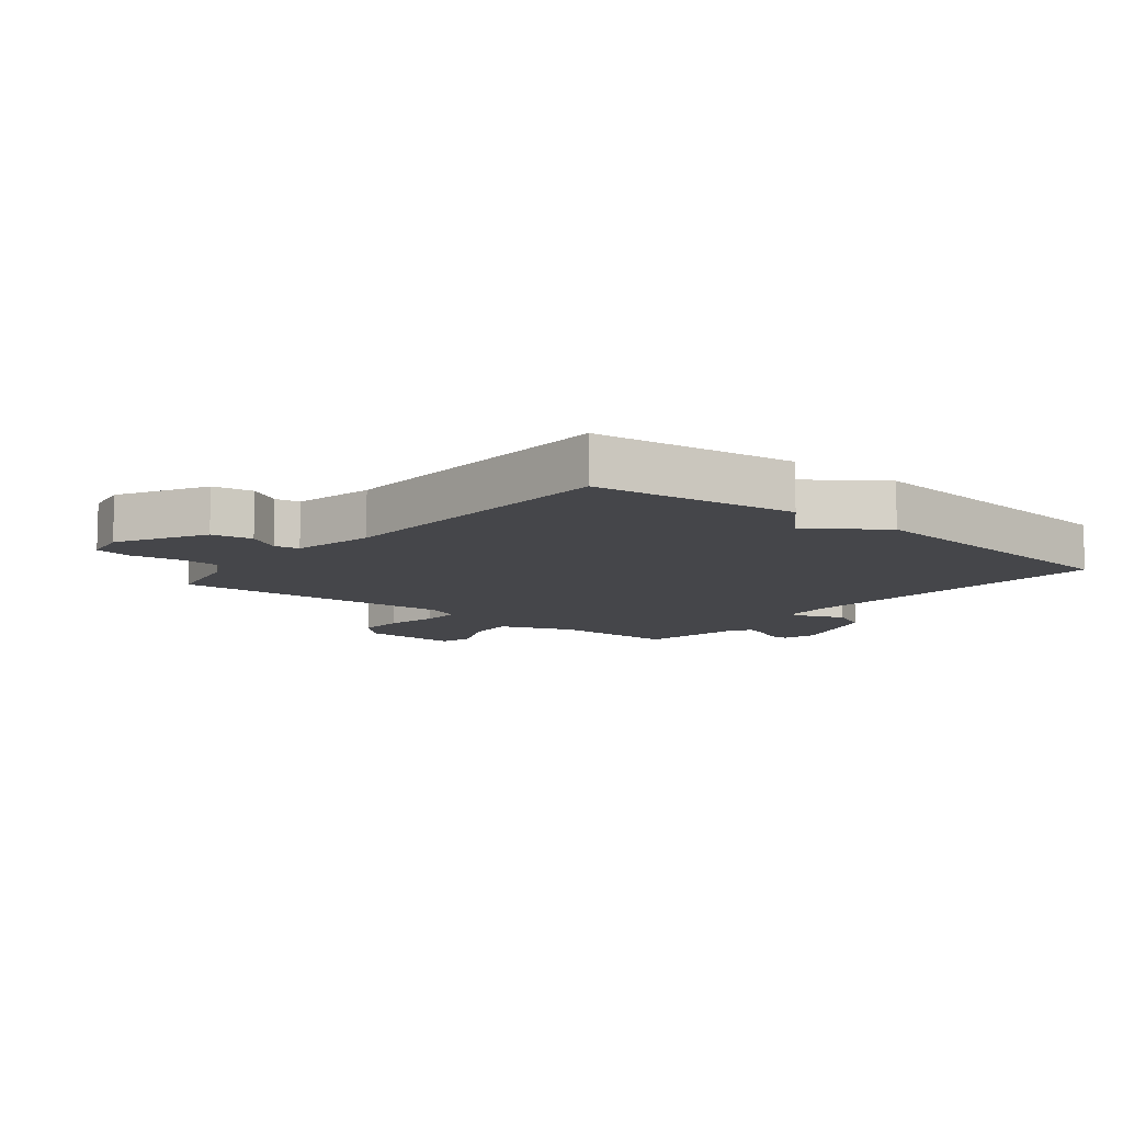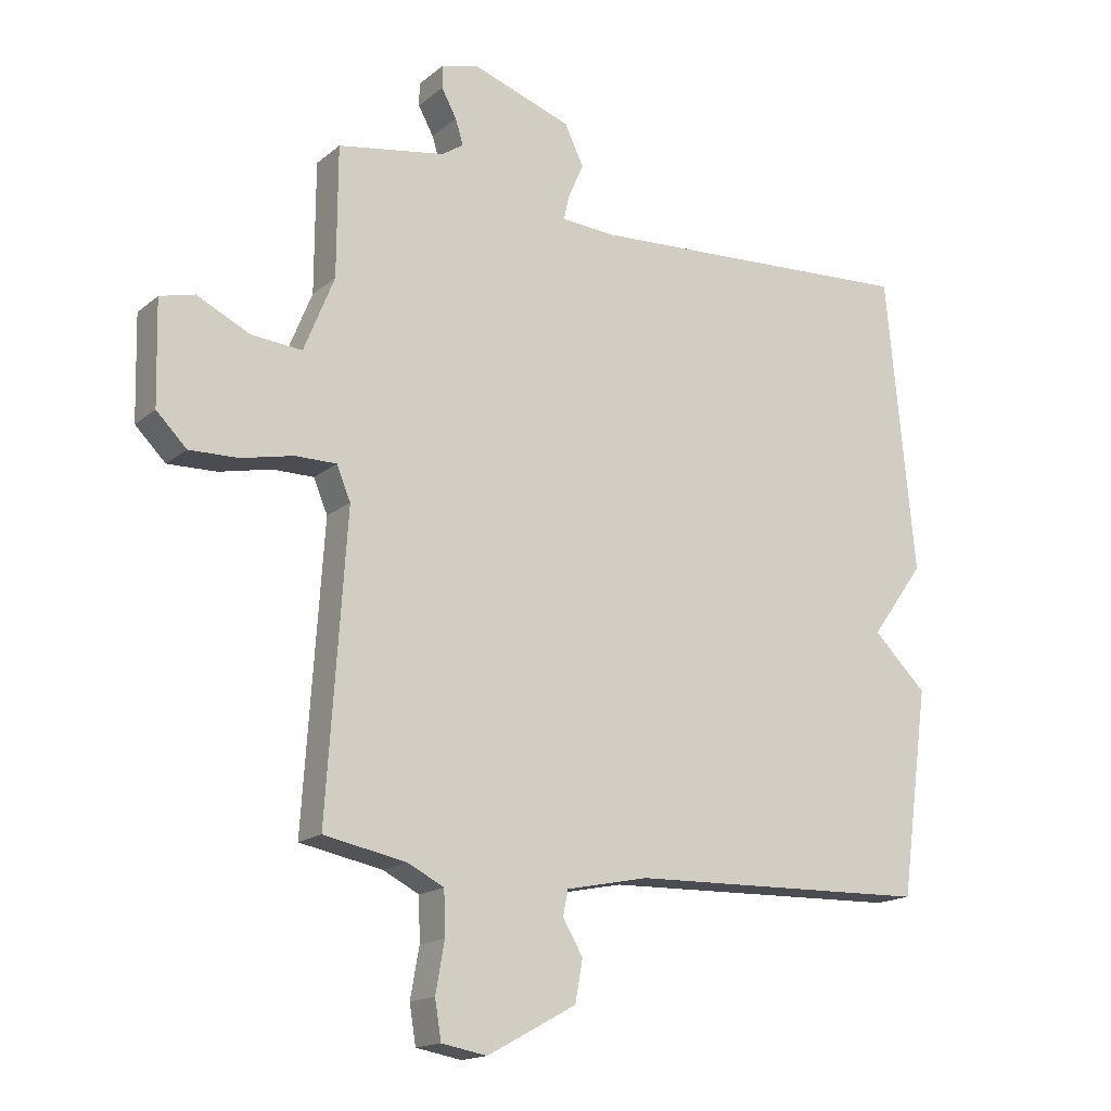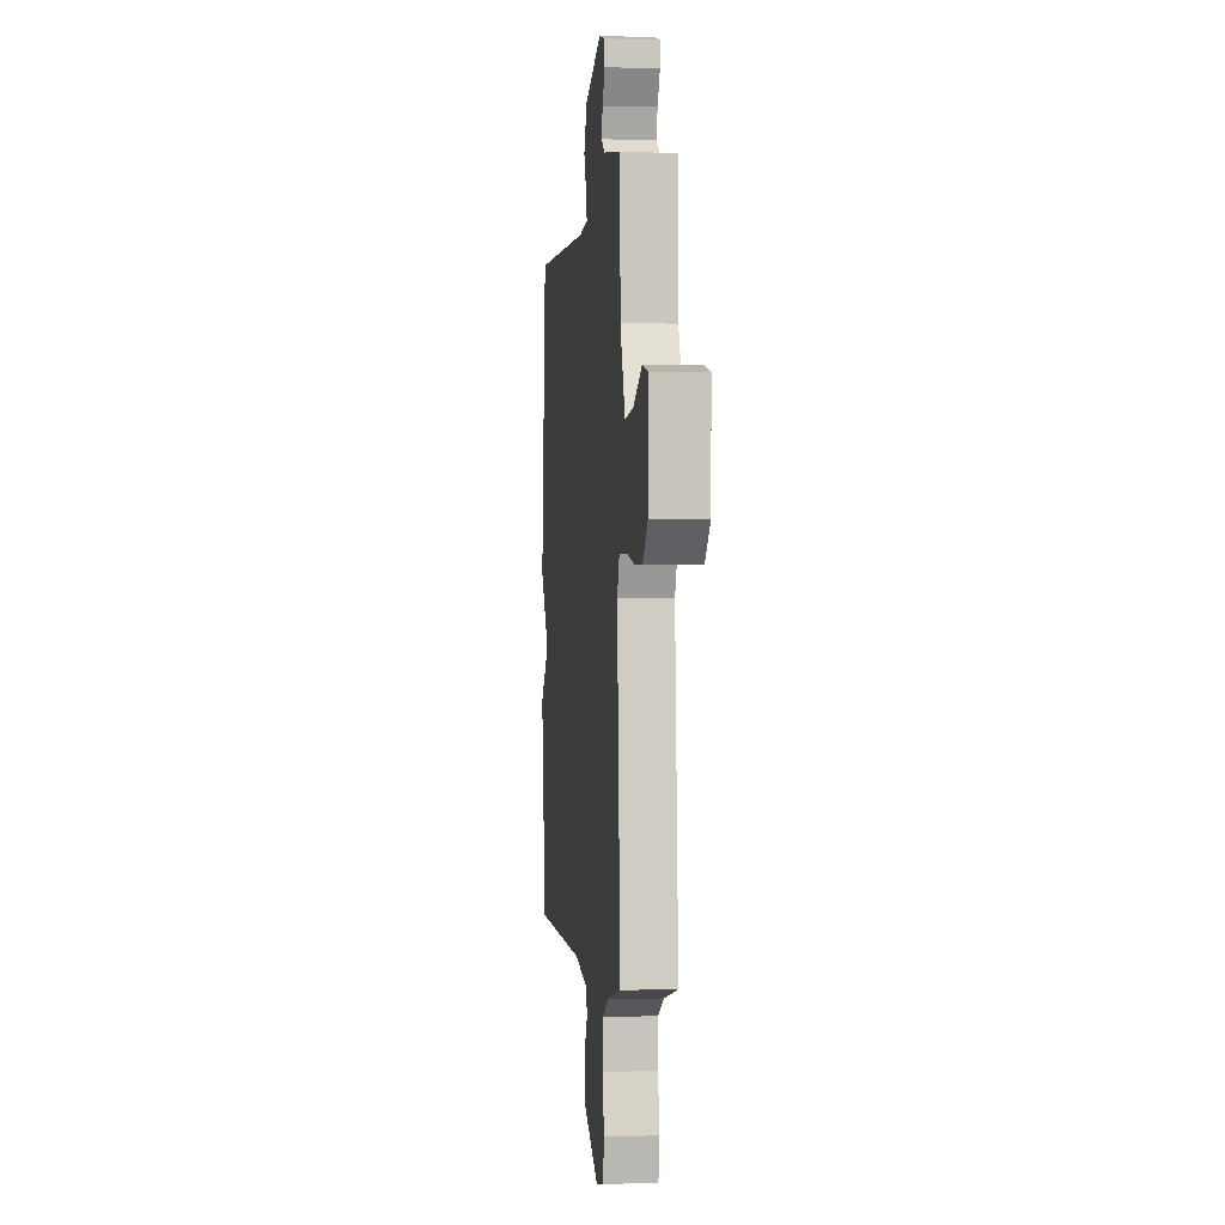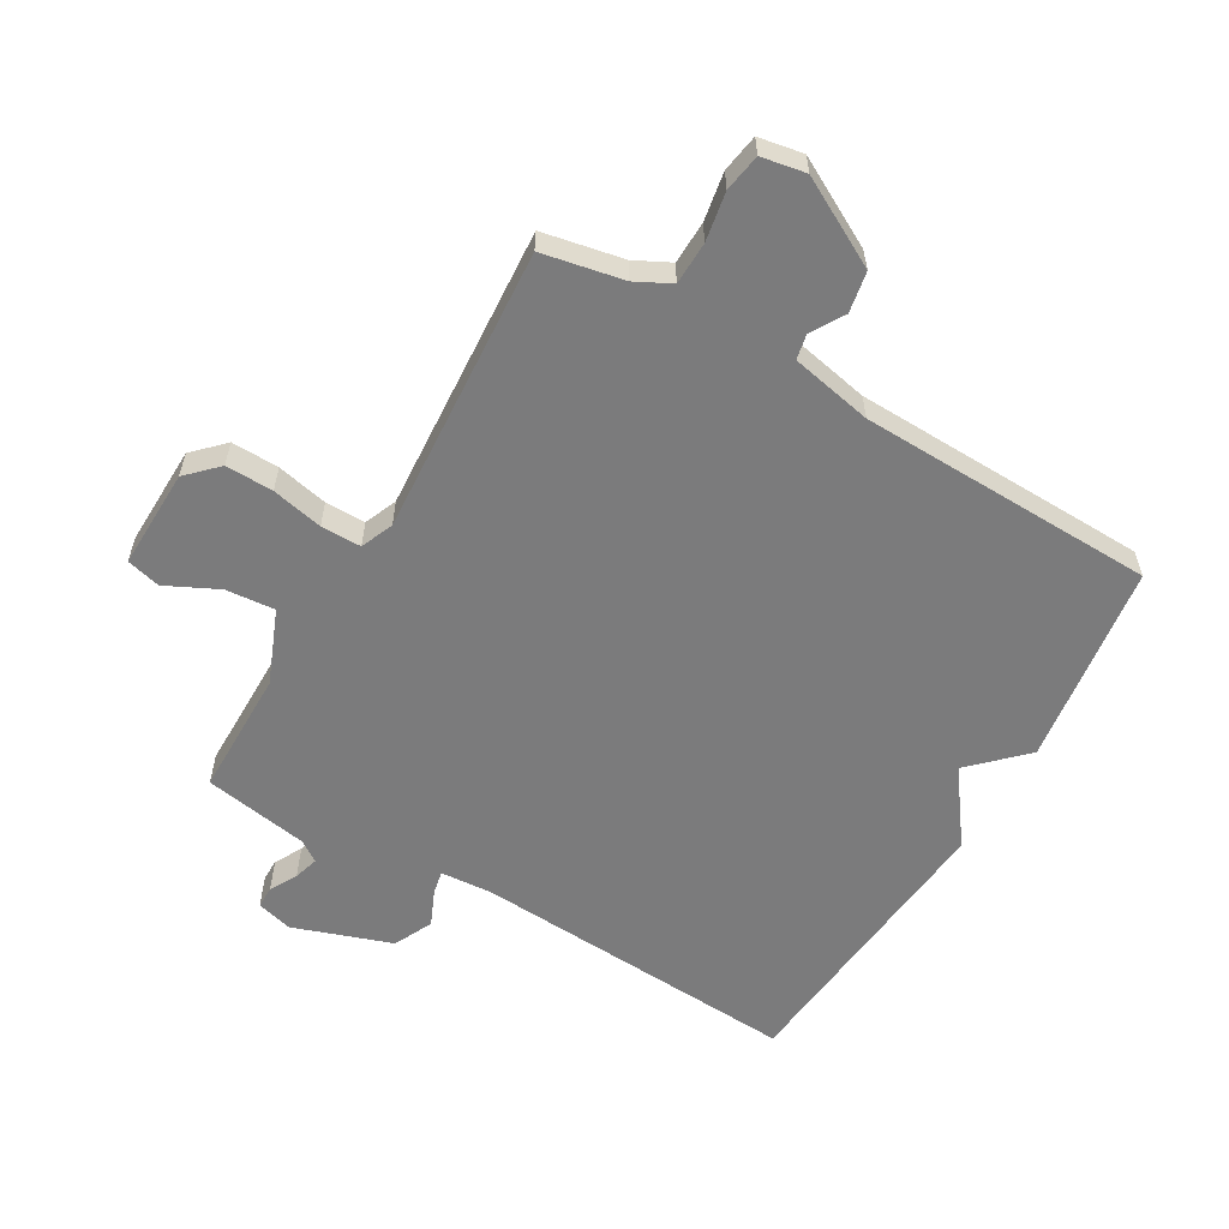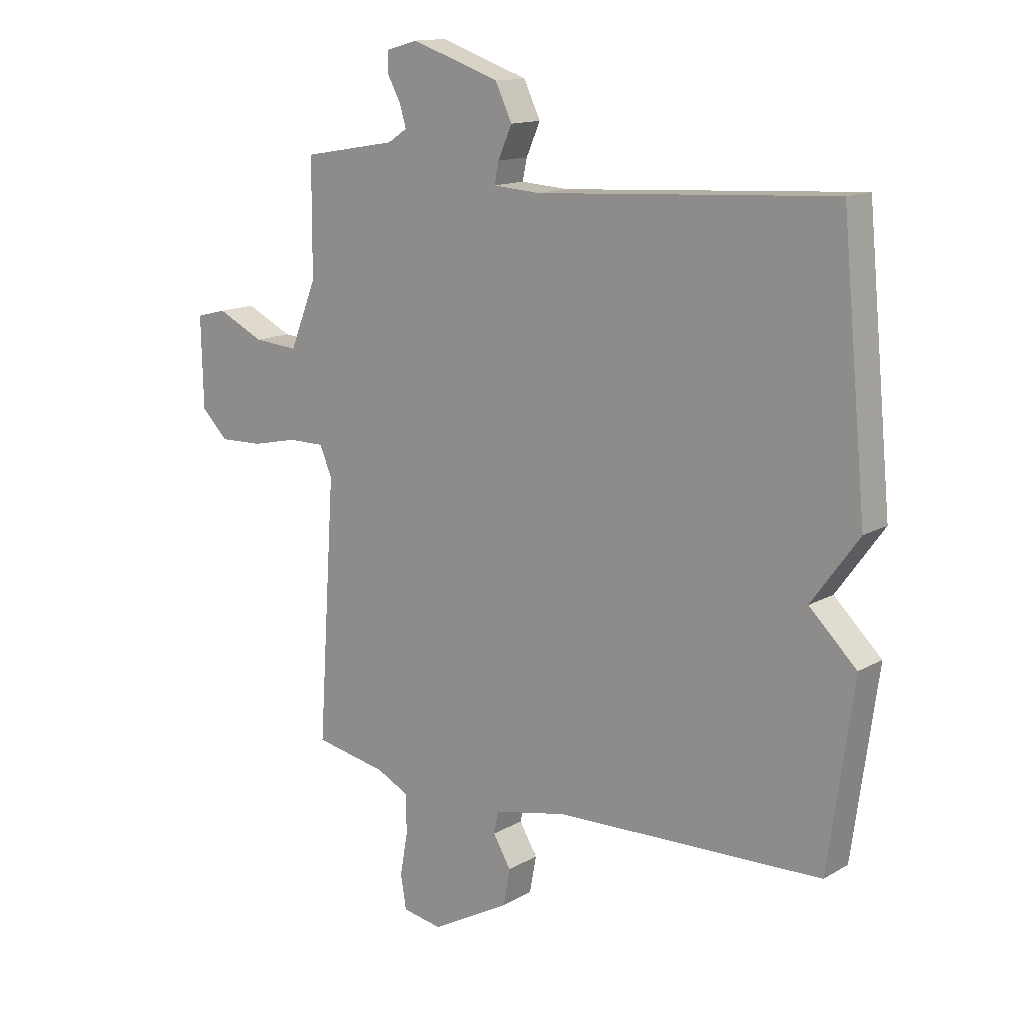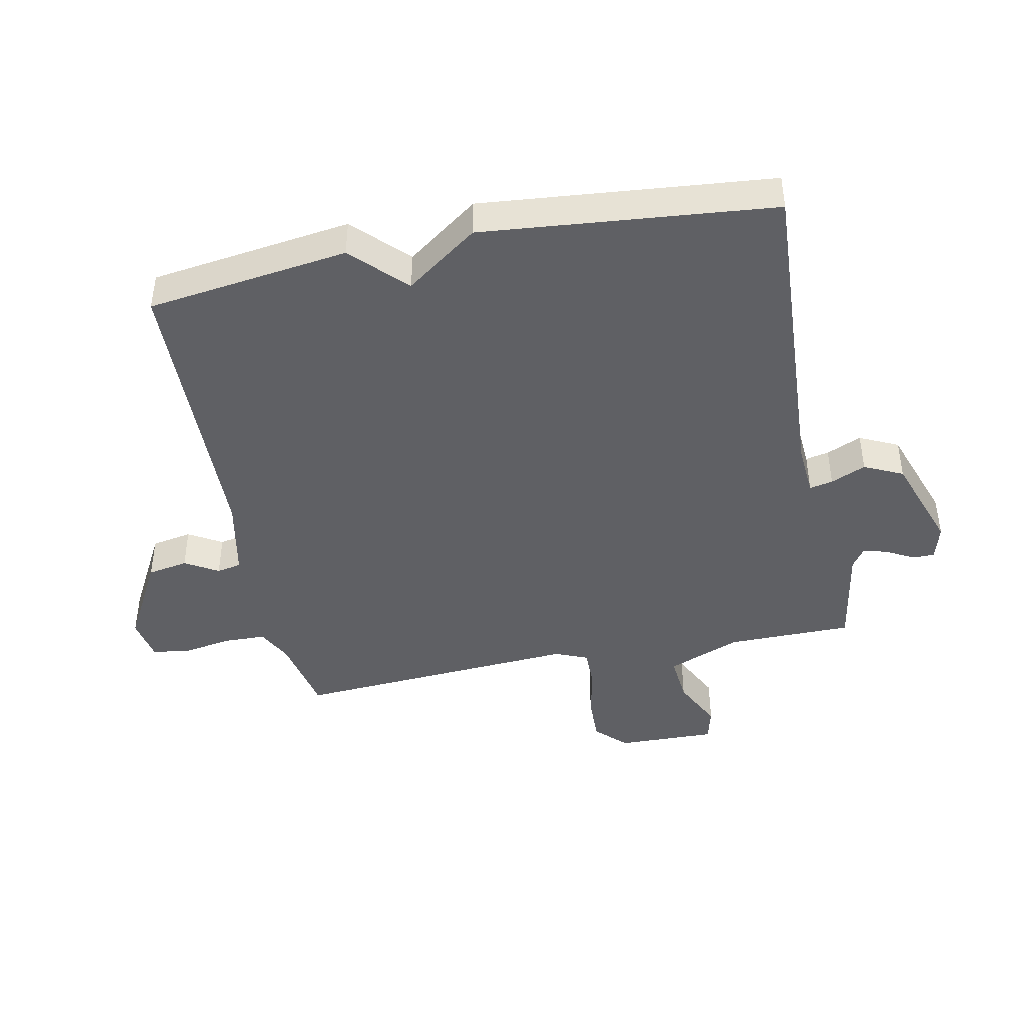
<metadata>
{"format":"obj","ext":"obj","renderer":"f3d","projection":"perspective","resolution":1024,"background":"white","views":[{"elev":-9.9,"azim":-129.3,"up":"+Y"},{"elev":-16.4,"azim":147.9,"up":"+Z"},{"elev":-0.9,"azim":83.5,"up":"+Z"},{"elev":-58.5,"azim":149.8,"up":"+Y"},{"elev":13.7,"azim":-141.6,"up":"+Z"},{"elev":-43.3,"azim":-78.5,"up":"+Y"}]}
</metadata>
<code>
v 0.5 0.07 -0.5
v 0.369 0.07 -0.526
v 0.312 0.07 -0.555
v 0.31 0.07 -0.624
v 0.324 0.07 -0.703
v 0.314 0.07 -0.764
v 0.242 0.07 -0.777
v 0.101 0.07 -0.7
v 0.089 0.07 -0.634
v 0.121 0.07 -0.58
v 0.113 0.07 -0.54
v -0.019 0.07 -0.513
v -0.5 0.07 -0.5
v -0.545 0.07 -0.172
v -0.46 0.07 -0.089
v -0.545 0.07 0.028
v -0.5 0.07 0.5
v 0.033 0.07 0.469
v 0.118 0.07 0.475
v 0.11 0.07 0.513
v 0.085 0.07 0.57
v 0.115 0.07 0.633
v 0.274 0.07 0.688
v 0.332 0.07 0.672
v 0.332 0.07 0.636
v 0.308 0.07 0.592
v 0.296 0.07 0.552
v 0.33 0.07 0.529
v 0.5 0.07 0.5
v 0.501 0.07 0.295
v 0.549 0.07 0.176
v 0.629 0.07 0.183
v 0.713 0.07 0.224
v 0.768 0.07 0.21
v 0.764 0.07 0.048
v 0.716 0.07 0
v 0.639 0.07 0.002
v 0.556 0.07 0.02
v 0.491 0.07 0.02
v 0.469 0.07 -0.033
v 0.5 0 -0.5
v 0.369 0 -0.526
v 0.312 0 -0.555
v 0.31 0 -0.624
v 0.324 0 -0.703
v 0.314 0 -0.764
v 0.242 0 -0.777
v 0.101 0 -0.7
v 0.089 0 -0.634
v 0.121 0 -0.58
v 0.113 0 -0.54
v -0.019 0 -0.513
v -0.5 0 -0.5
v -0.545 0 -0.172
v -0.46 0 -0.089
v -0.545 0 0.028
v -0.5 0 0.5
v 0.033 0 0.469
v 0.118 0 0.475
v 0.11 0 0.513
v 0.085 0 0.57
v 0.115 0 0.633
v 0.274 0 0.688
v 0.332 0 0.672
v 0.332 0 0.636
v 0.308 0 0.592
v 0.296 0 0.552
v 0.33 0 0.529
v 0.5 0 0.5
v 0.501 0 0.295
v 0.549 0 0.176
v 0.629 0 0.183
v 0.713 0 0.224
v 0.768 0 0.21
v 0.764 0 0.048
v 0.716 0 0
v 0.639 0 0.002
v 0.556 0 0.02
v 0.491 0 0.02
v 0.469 0 -0.033
f 36 37 38
f 35 36 38
f 34 35 38
f 33 34 38
f 32 33 38
f 31 32 38 39
f 30 31 39 40
f 28 29 30 40
f 24 25 26
f 23 24 26
f 22 23 26
f 21 22 26
f 20 21 26
f 19 20 26 27
f 15 16 17 18
f 15 18 19
f 28 40 1
f 27 28 1
f 19 27 1
f 15 19 1
f 14 15 1
f 13 14 1
f 12 13 1
f 8 9 10
f 7 8 10
f 6 7 10
f 5 6 10
f 4 5 10
f 11 12 1 2
f 3 4 10 11
f 2 3 11
f 78 77 76
f 78 76 75
f 78 75 74
f 78 74 73
f 78 73 72
f 79 78 72 71
f 80 79 71 70
f 80 70 69 68
f 66 65 64
f 66 64 63
f 66 63 62
f 66 62 61
f 66 61 60
f 67 66 60 59
f 58 57 56 55
f 59 58 55
f 41 80 68
f 41 68 67
f 41 67 59
f 41 59 55
f 41 55 54
f 41 54 53
f 41 53 52
f 50 49 48
f 50 48 47
f 50 47 46
f 50 46 45
f 50 45 44
f 42 41 52 51
f 51 50 44 43
f 51 43 42
f 1 41 42 2
f 2 42 43 3
f 3 43 44 4
f 4 44 45 5
f 5 45 46 6
f 6 46 47 7
f 7 47 48 8
f 8 48 49 9
f 9 49 50 10
f 10 50 51 11
f 11 51 52 12
f 12 52 53 13
f 13 53 54 14
f 14 54 55 15
f 15 55 56 16
f 16 56 57 17
f 17 57 58 18
f 18 58 59 19
f 19 59 60 20
f 20 60 61 21
f 21 61 62 22
f 22 62 63 23
f 23 63 64 24
f 24 64 65 25
f 25 65 66 26
f 26 66 67 27
f 27 67 68 28
f 28 68 69 29
f 29 69 70 30
f 30 70 71 31
f 31 71 72 32
f 32 72 73 33
f 33 73 74 34
f 34 74 75 35
f 35 75 76 36
f 36 76 77 37
f 37 77 78 38
f 38 78 79 39
f 39 79 80 40
f 40 80 41 1

</code>
